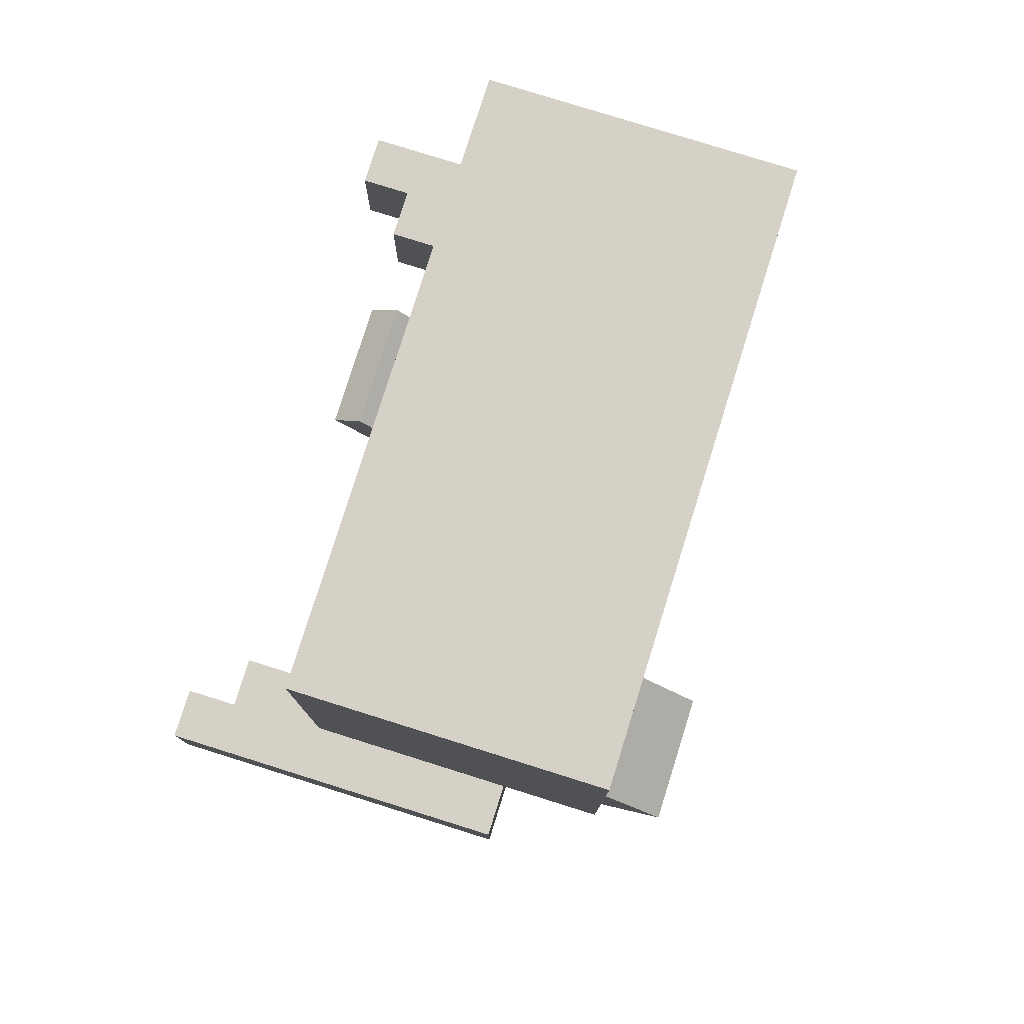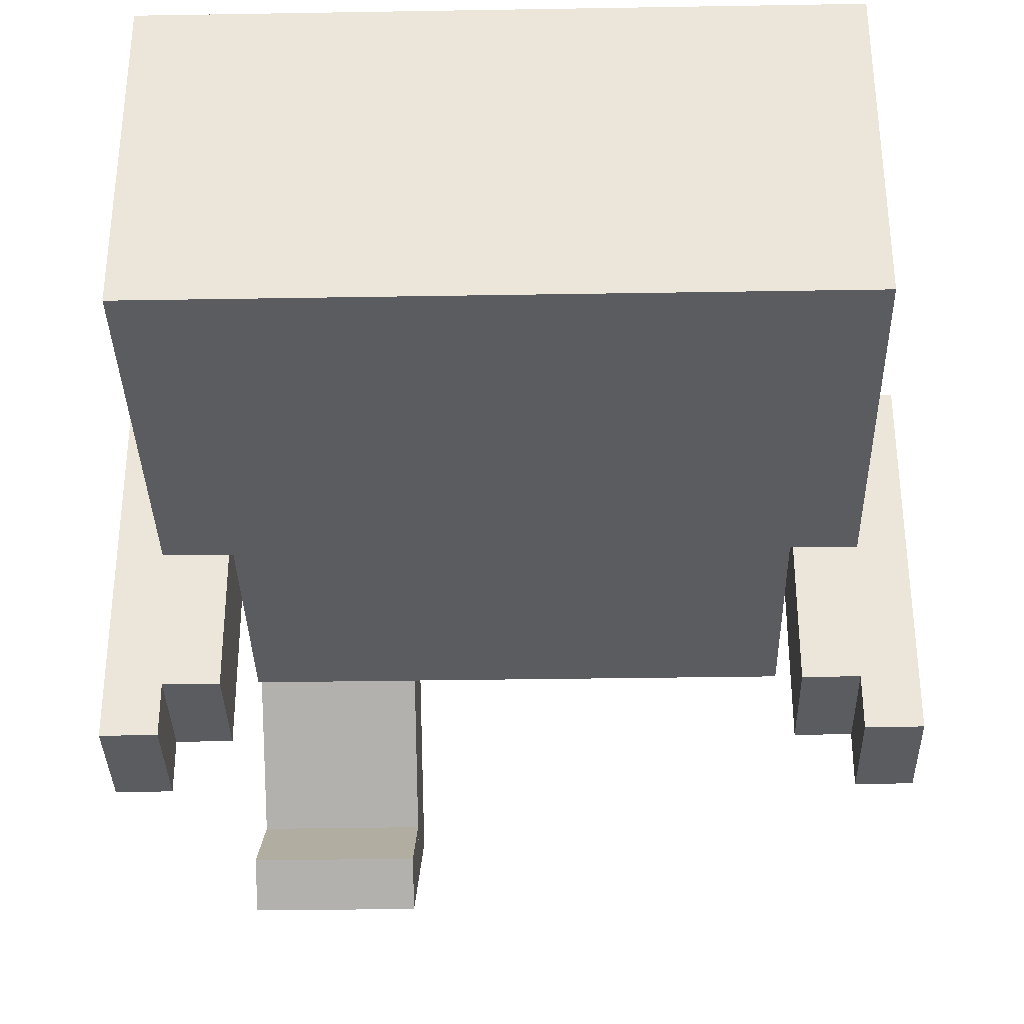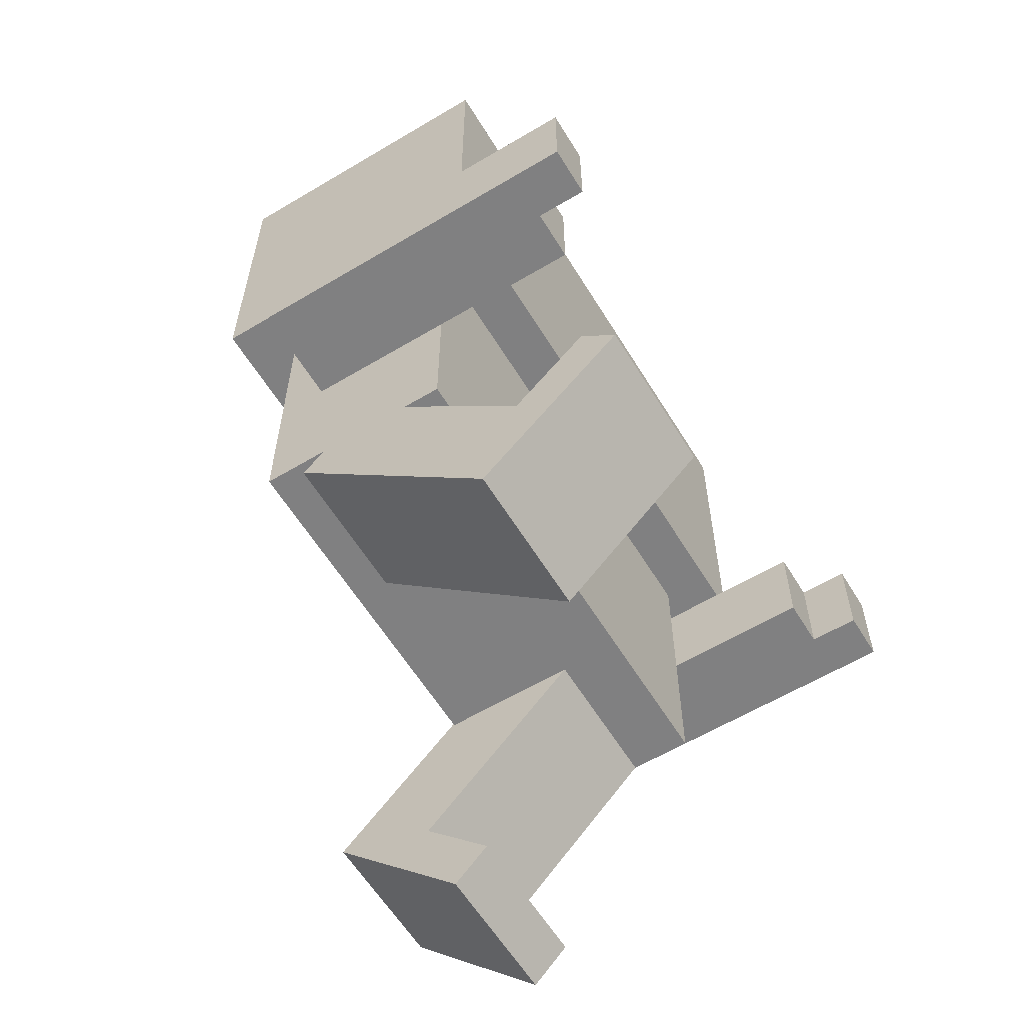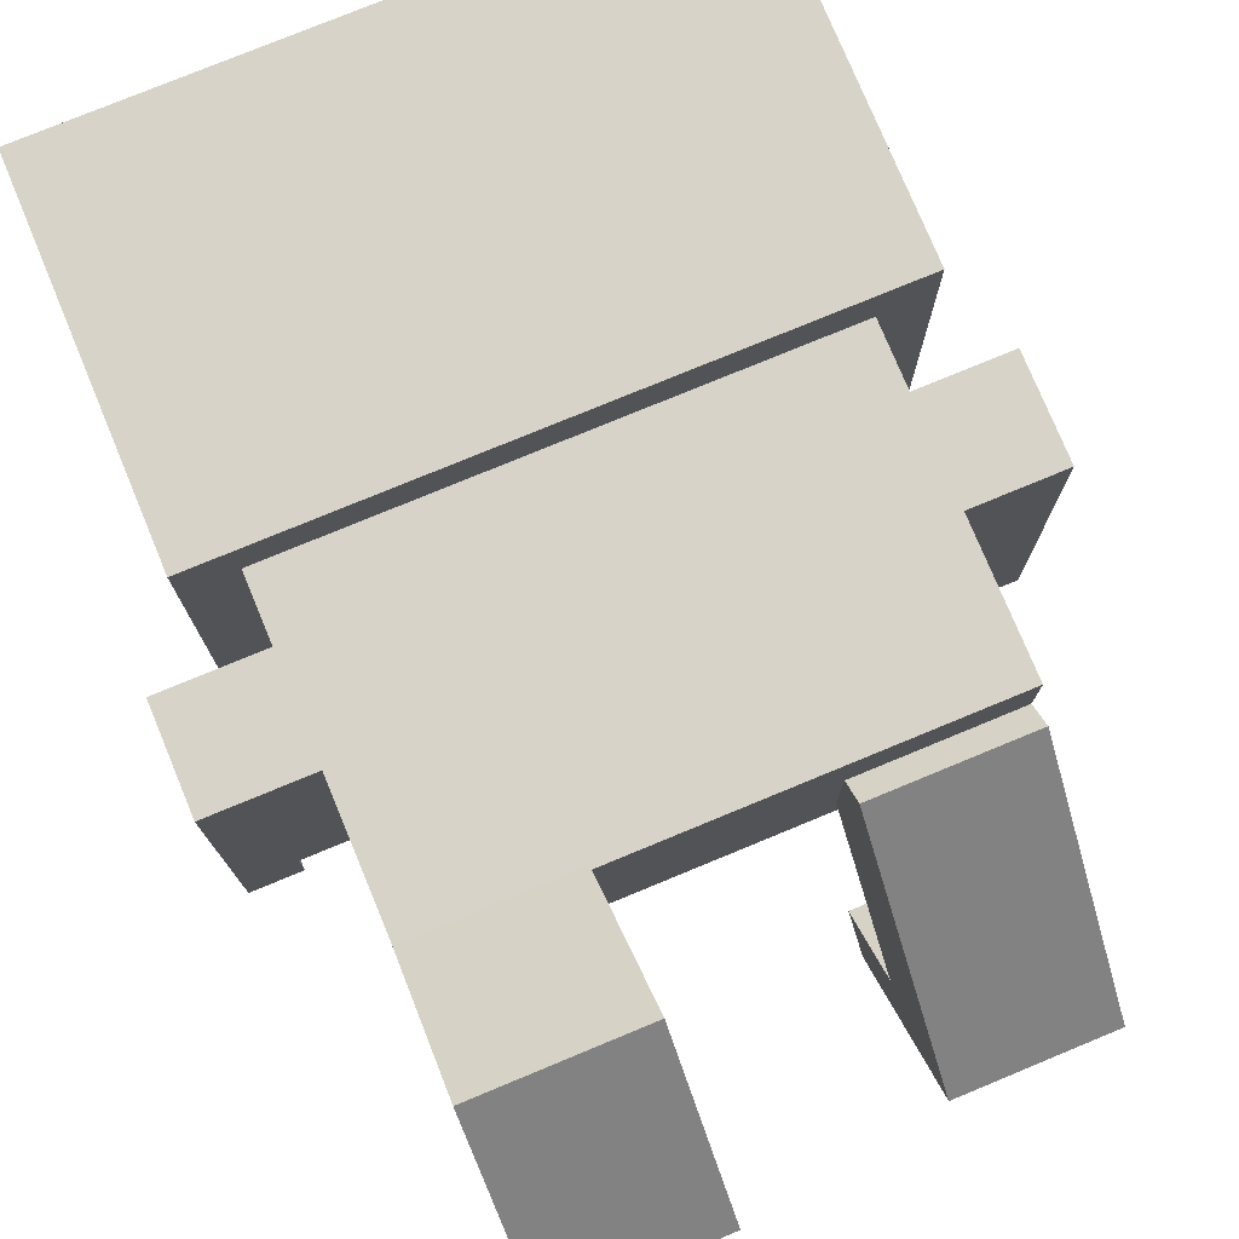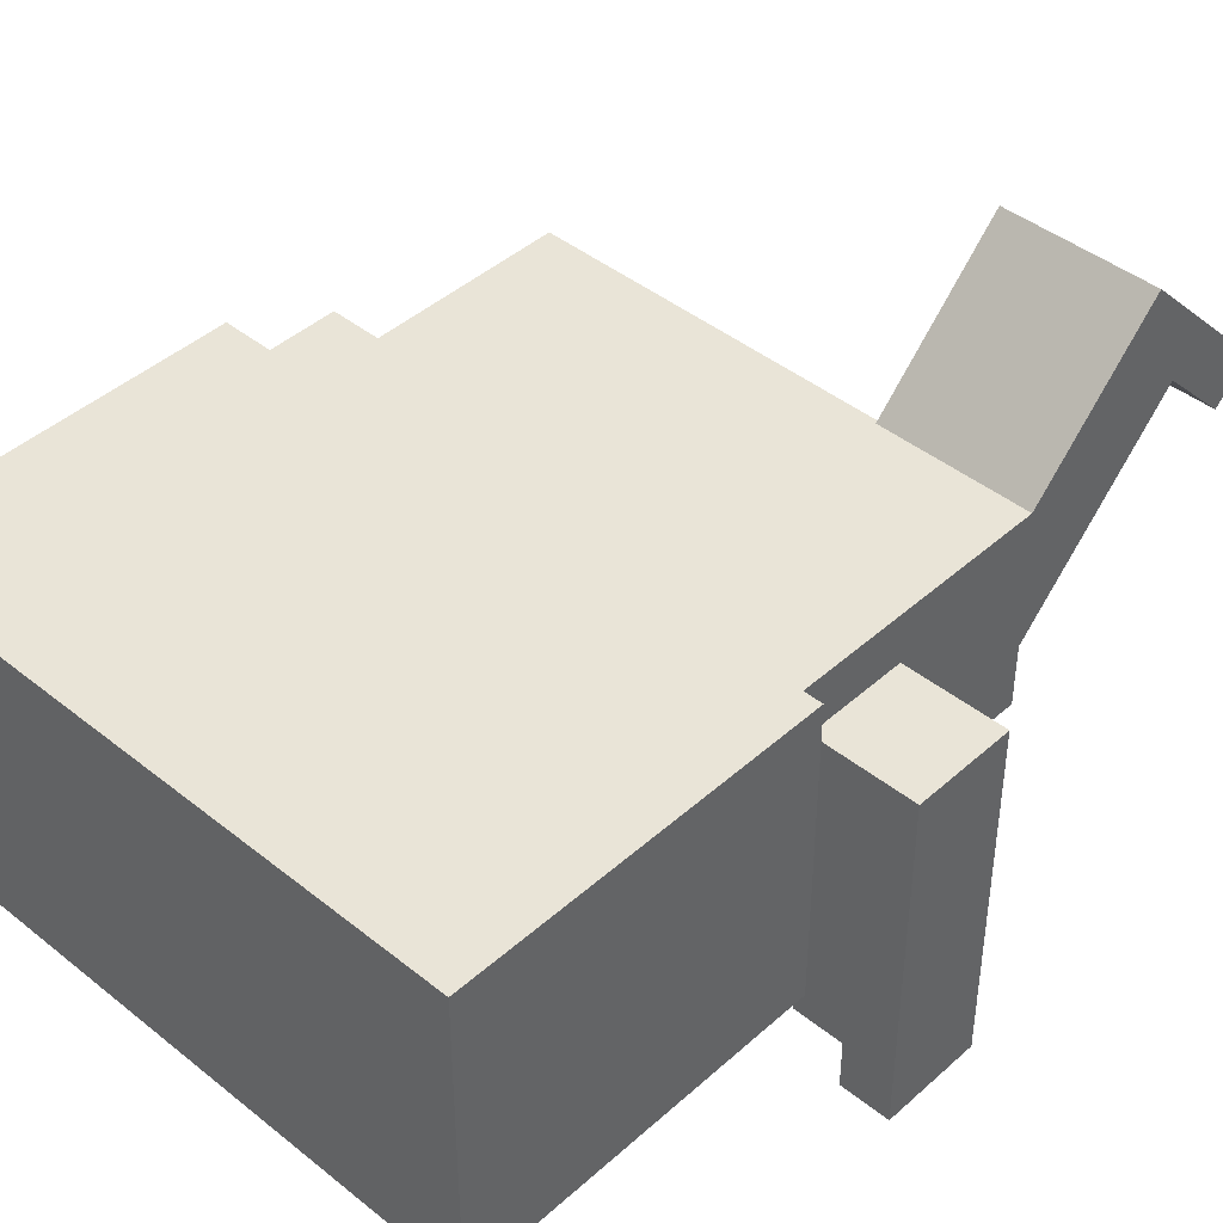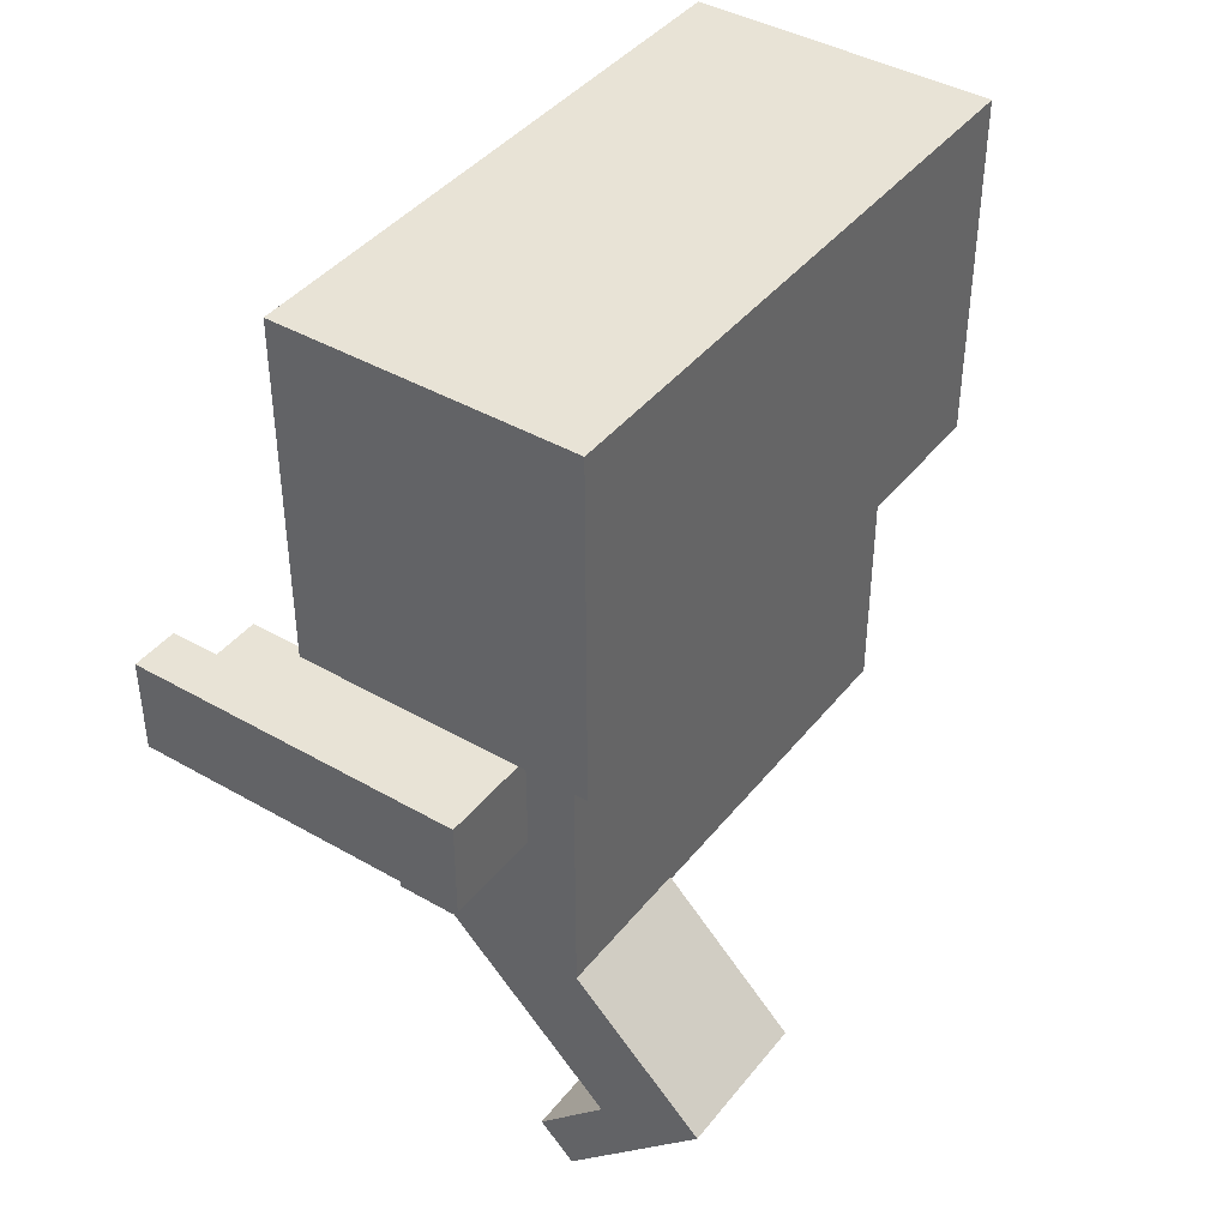
<metadata>
{"format":"obj","ext":"obj","renderer":"f3d","projection":"perspective","resolution":1024,"background":"white","views":[{"elev":78.7,"azim":-72.6,"up":"+Y"},{"elev":-34.4,"azim":-178.7,"up":"+Z"},{"elev":-60.2,"azim":121.4,"up":"+Y"},{"elev":76.7,"azim":-22.5,"up":"+Z"},{"elev":43.1,"azim":-136.5,"up":"+Z"},{"elev":41.5,"azim":-55.1,"up":"+Y"}]}
</metadata>
<code>
o cube
v 5 4 2
v 5 4 -2
v 5 -2 2
v 5 -2 -2
v -5 4 -2
v -5 4 2
v -5 -2 -2
v -5 -2 2
f 1 3 2
f 3 4 2
f 5 7 6
f 7 8 6
f 5 6 2
f 6 1 2
f 8 7 3
f 7 4 3
f 6 8 1
f 8 3 1
f 2 4 5
f 4 7 5
o cube
v 7 3 1
v 7 3 -5
v 7 1 1
v 7 1 -5
v 5 3 -5
v 5 3 1
v 5 1 -5
v 5 1 1
f 9 11 10
f 11 12 10
f 13 15 14
f 15 16 14
f 13 14 10
f 14 9 10
f 16 15 11
f 15 12 11
f 14 16 9
f 16 11 9
f 10 12 13
f 12 15 13
o cube
v -5 3 1
v -5 3 -5
v -5 1 1
v -5 1 -5
v -7 3 -5
v -7 3 1
v -7 1 -5
v -7 1 1
f 17 19 18
f 19 20 18
f 21 23 22
f 23 24 22
f 21 22 18
f 22 17 18
f 24 23 19
f 23 20 19
f 22 24 17
f 24 19 17
f 18 20 21
f 20 23 21
o cube
v 6 11 3
v 6 11 -3
v 6 4 3
v 6 4 -3
v -6 11 -3
v -6 11 3
v -6 4 -3
v -6 4 3
f 25 27 26
f 27 28 26
f 29 31 30
f 31 32 30
f 29 30 26
f 30 25 26
f 32 31 27
f 31 28 27
f 30 32 25
f 32 27 25
f 26 28 29
f 28 31 29
o cube
v 7 3 -5
v 7 3 -6
v 7 1 -5
v 7 1 -6
v 6 3 -6
v 6 3 -5
v 6 1 -6
v 6 1 -5
f 33 35 34
f 35 36 34
f 37 39 38
f 39 40 38
f 37 38 34
f 38 33 34
f 40 39 35
f 39 36 35
f 38 40 33
f 40 35 33
f 34 36 37
f 36 39 37
o cube
v -6 3 -5
v -6 3 -6
v -6 1 -5
v -6 1 -6
v -7 3 -6
v -7 3 -5
v -7 1 -6
v -7 1 -5
f 41 43 42
f 43 44 42
f 45 47 46
f 47 48 46
f 45 46 42
f 46 41 42
f 48 47 43
f 47 44 43
f 46 48 41
f 48 43 41
f 42 44 45
f 44 47 45
o cube
v 5 -2.464 1.121
v 5 -1.05 -0.2929
v 5 -6.707 -3.121
v 5 -5.293 -4.536
v 2 -1.05 -0.2929
v 2 -2.464 1.121
v 2 -5.293 -4.536
v 2 -6.707 -3.121
f 49 51 50
f 51 52 50
f 53 55 54
f 55 56 54
f 53 54 50
f 54 49 50
f 56 55 51
f 55 52 51
f 54 56 49
f 56 51 49
f 50 52 53
f 52 55 53
o cube
v 5 -4.586 -3.828
v 5 -3.172 -5.243
v 5 -5.293 -4.536
v 5 -3.879 -5.95
v 2 -3.172 -5.243
v 2 -4.586 -3.828
v 2 -3.879 -5.95
v 2 -5.293 -4.536
f 57 59 58
f 59 60 58
f 61 63 62
f 63 64 62
f 61 62 58
f 62 57 58
f 64 63 59
f 63 60 59
f 62 64 57
f 64 59 57
f 58 60 61
f 60 63 61
o cube
v -2 -4.586 4.657
v -2 -0.3431 0.4142
v -2 -6 3.243
v -2 -1.757 -1
v -5 -0.3431 0.4142
v -5 -4.586 4.657
v -5 -1.757 -1
v -5 -6 3.243
f 65 67 66
f 67 68 66
f 69 71 70
f 71 72 70
f 69 70 66
f 70 65 66
f 72 71 67
f 71 68 67
f 70 72 65
f 72 67 65
f 66 68 69
f 68 71 69
o cube
v -2 -6 3.243
v -2 -5.293 2.536
v -2 -7.414 1.828
v -2 -6.707 1.121
v -5 -5.293 2.536
v -5 -6 3.243
v -5 -6.707 1.121
v -5 -7.414 1.828
f 73 75 74
f 75 76 74
f 77 79 78
f 79 80 78
f 77 78 74
f 78 73 74
f 80 79 75
f 79 76 75
f 78 80 73
f 80 75 73
f 74 76 77
f 76 79 77

</code>
